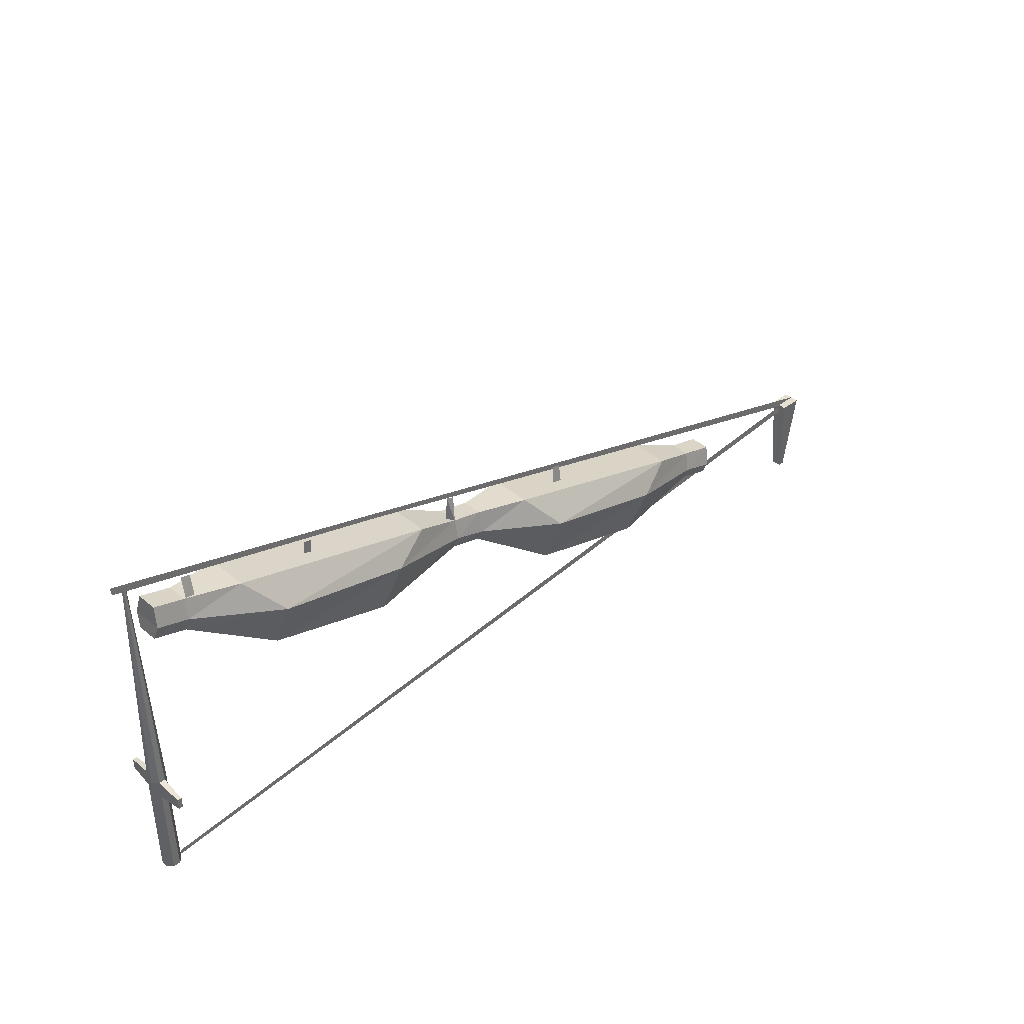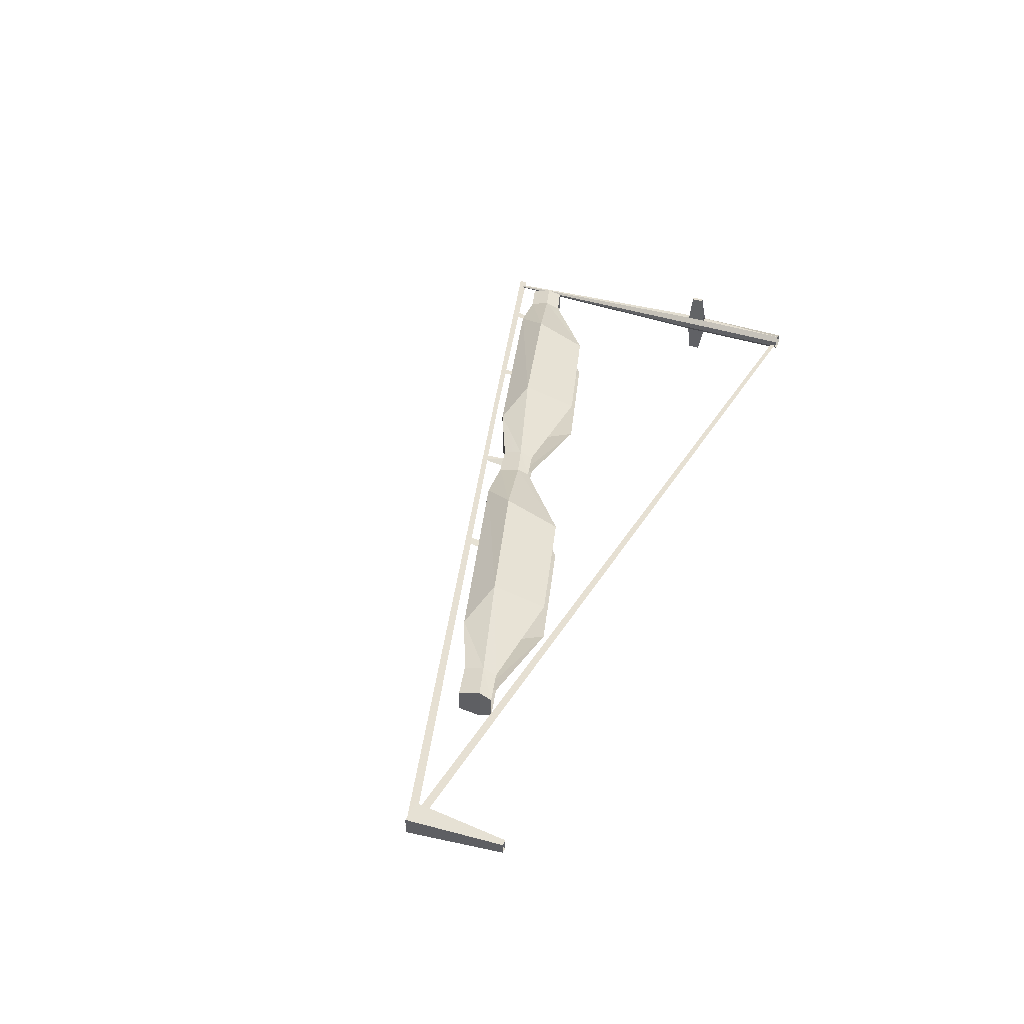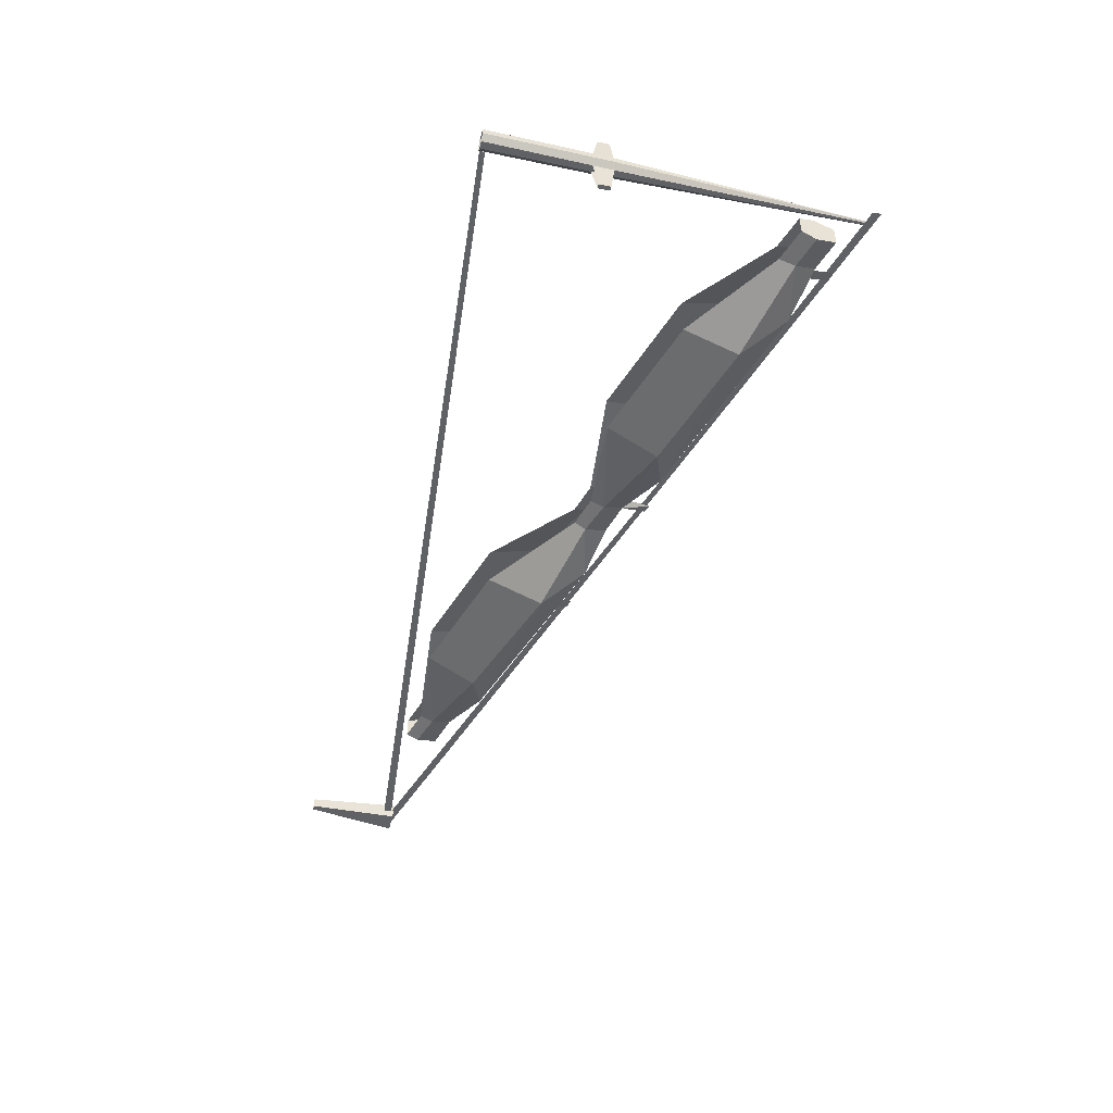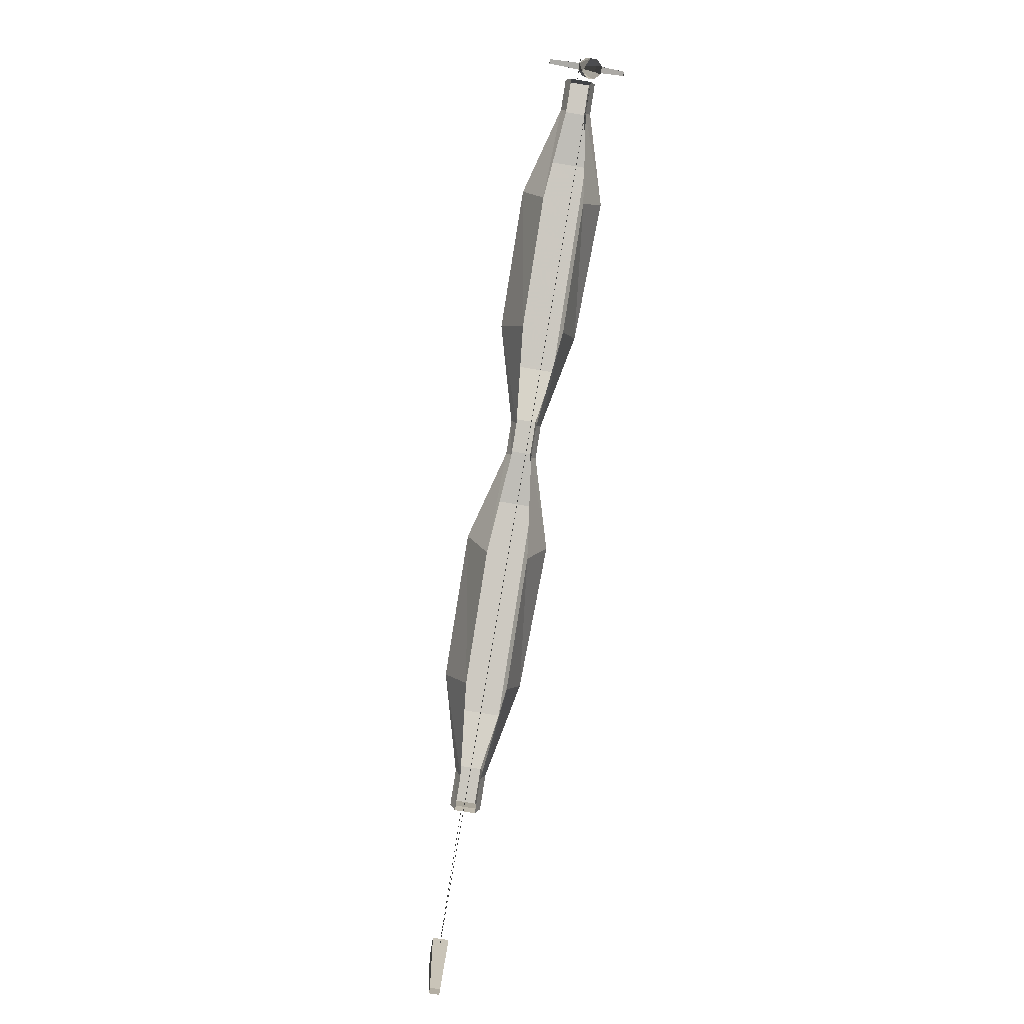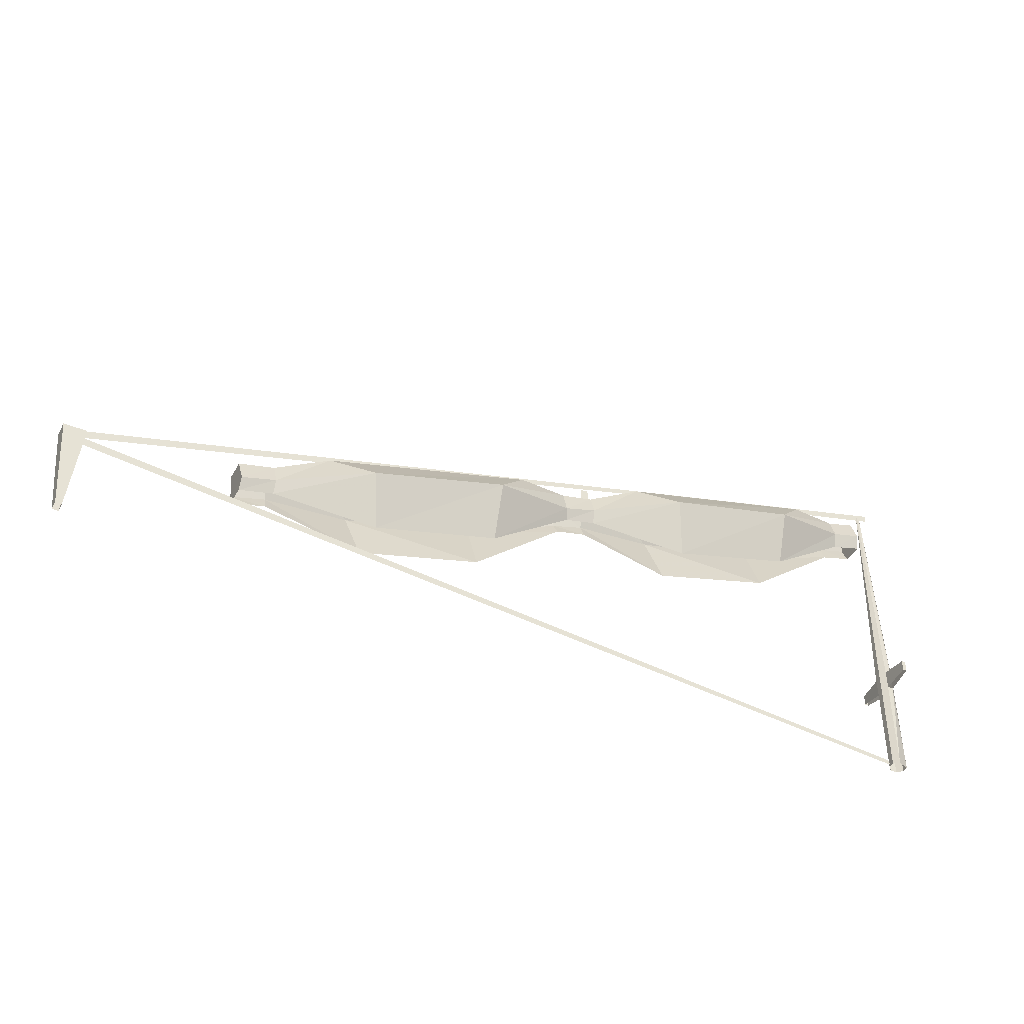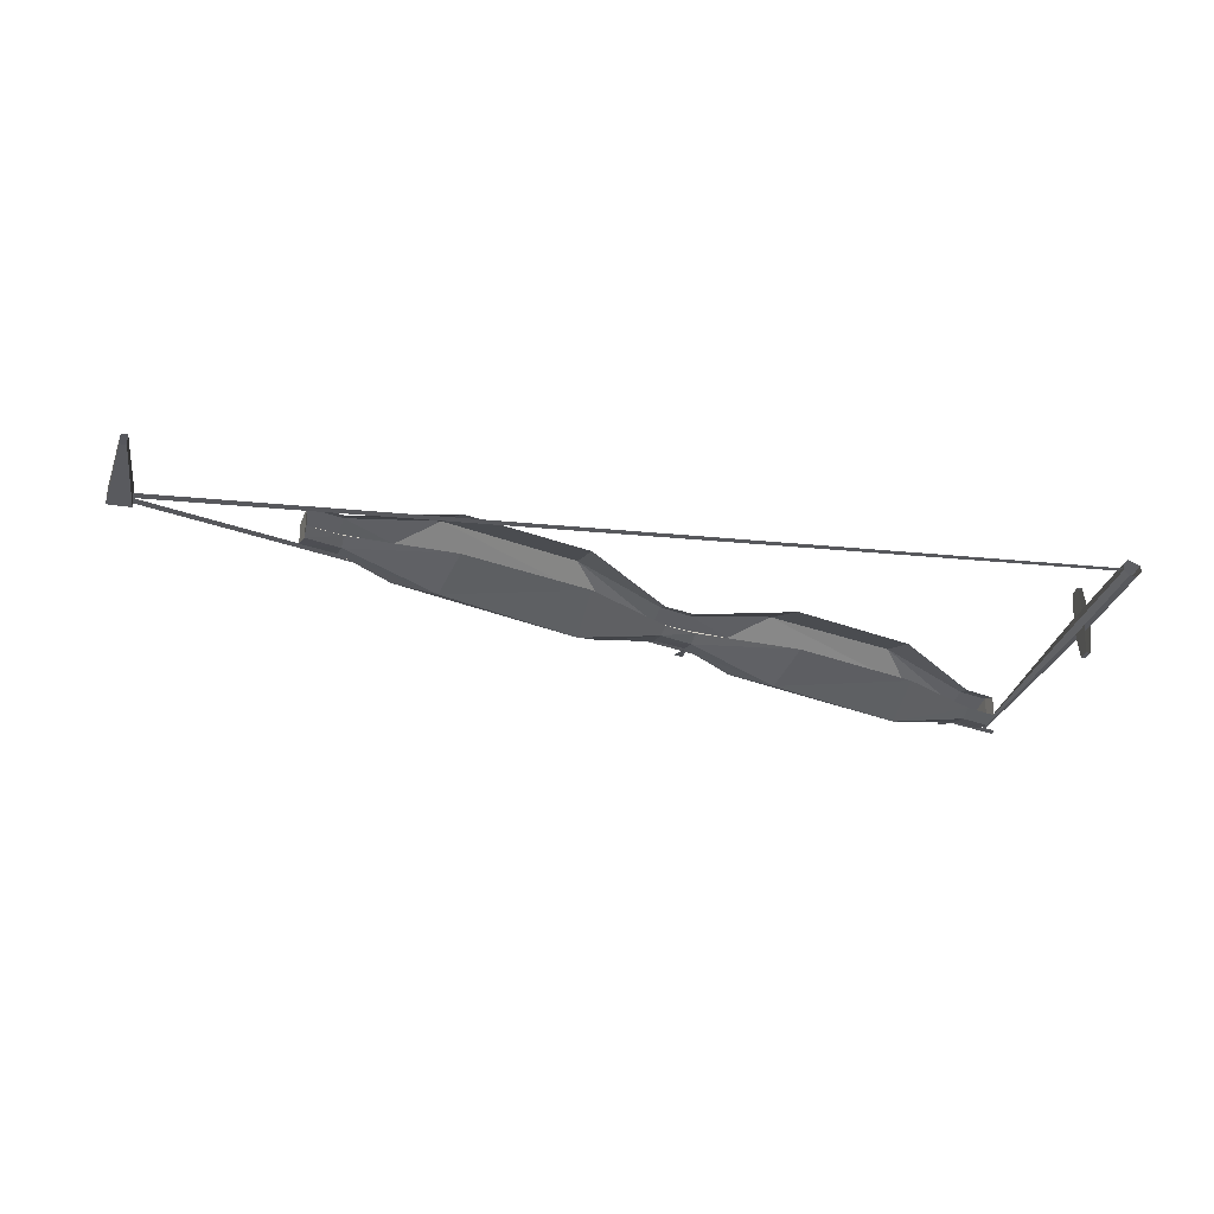
<metadata>
{"format":"obj","ext":"obj","renderer":"f3d","projection":"perspective","resolution":1024,"background":"white","views":[{"elev":39.5,"azim":136.2,"up":"+Y"},{"elev":38.3,"azim":-67.4,"up":"+Z"},{"elev":-47.6,"azim":76.1,"up":"+Z"},{"elev":-76.4,"azim":80.6,"up":"+Y"},{"elev":-42.2,"azim":-26.8,"up":"+Y"},{"elev":-28.8,"azim":-13.5,"up":"+Z"}]}
</metadata>
<code>
v 3.812 0.9141 0.03125
v 3.852 0.9141 0.07031
v 3.852 0.7656 0.07031
v 3.812 0.7656 0.03125
v 3.812 0.9141 -0.01562
v 3.859 2.688 0.007812
v 3.867 2.688 0.01562
v 3.898 0.9141 0.07031
v 3.891 0.8906 0.2812
v 3.859 0.8906 0.2812
v 3.859 0.8047 0.2812
v 3.891 0.8047 0.2812
v 3.898 0.7656 0.07031
v 3.938 0.7656 0.03125
v 3.938 0.01562 0.03125
v 3.844 0.01562 0.07031
v 3.805 0.01562 0.03125
v 3.812 0.7656 -0.01562
v 3.852 0.9141 -0.05469
v 3.867 2.688 0
v 3.891 2.688 0.007812
v 3.883 2.688 0.01562
v 3.938 0.9141 0.03125
v 3.938 0.7656 -0.01562
v 3.938 0.01562 -0.01562
v 3.938 0.9141 -0.01562
v 3.898 0.9141 -0.05469
v 3.898 0.7656 -0.05469
v 3.883 2.688 0
v 3.852 0.7656 -0.05469
v 3.844 0.01562 -0.05469
v 3.898 0.01562 -0.05469
v 3.859 0.8047 -0.2578
v 3.859 0.8906 -0.2578
v 3.891 0.8906 -0.2578
v 3.891 0.8047 -0.2578
v 3.805 0.01562 -0.01562
v -2.953 0.625 0
v -2.945 0.6875 0
v 3.789 0.0625 0
v 3.805 0.02344 0
v 3.977 2.758 0
v 1.828 2.141 0
v 1.781 2.086 0
v 3.969 2.695 0
v -3.117 0.7031 0
v -3.047 0 -0.03125
v -3 0 -0.03125
v -2.938 0.7031 -0.0625
v -3.109 0.7031 -0.0625
v -3.047 0 0.04688
v -3.109 0.7031 0.0625
v -3 0 0.04688
v -2.938 0.7031 0.0625
v 3.492 2.438 -0.09375
v 3.422 2.414 -0.09375
v 3.414 2.57 -0.05469
v 3.484 2.586 -0.05469
v 2.484 2.195 -0.05469
v 2.422 2.172 -0.05469
v 2.414 2.281 -0.05469
v 2.477 2.297 -0.05469
v 1.156 1.75 -0.05469
v 1.102 1.727 -0.09375
v 1.078 1.914 -0.05469
v 1.141 1.938 -0.05469
v 0.01562 1.469 -0.05469
v -0.07031 1.445 -0.05469
v -0.07031 1.586 -0.03125
v 0 1.602 -0.03125
v -1.805 0.7109 0.1016
v -1.805 0.6172 0.0625
v -1.805 0.6172 -0.09375
v -1.805 0.7109 -0.1328
v -1.828 0.8672 -0.09375
v -1.828 0.8672 0.0625
v -1.562 0.9375 0.0625
v -1.547 0.7891 0.1016
v -1.547 0.6875 0.0625
v -0.8516 0.9922 0.2969
v -0.7656 0.6094 0.1406
v 0.1953 1.312 0.2969
v 0.2031 0.8906 0.1406
v 0.8594 1.5 0.1016
v 0.875 1.414 0.0625
v 1.109 1.578 0.1016
v 1.117 1.477 0.0625
v 1.805 1.797 0.2969
v 1.891 1.398 0.1406
v 2.852 2.086 0.2969
v 2.859 1.688 0.1406
v 3.523 2.289 0.1016
v 3.523 2.172 0.0625
v 3.758 2.359 0.1016
v 3.773 2.25 0.0625
v 3.758 2.359 -0.1328
v 3.773 2.25 -0.09375
v 3.523 2.289 -0.1328
v 3.523 2.172 -0.09375
v 2.852 2.086 -0.3281
v 2.859 1.688 -0.1719
v 1.805 1.797 -0.2891
v 1.891 1.398 -0.1719
v 1.109 1.578 -0.1328
v 1.117 1.477 -0.09375
v 0.8594 1.5 -0.1328
v 0.875 1.414 -0.09375
v 0.1953 1.312 -0.3281
v 0.2031 0.8906 -0.1719
v -0.8516 0.9922 -0.2891
v -0.7656 0.6094 -0.1719
v -1.547 0.7891 -0.1328
v -1.547 0.6875 -0.09375
v -1.562 0.9375 -0.09375
v -1.164 1.117 0.1406
v 0.4453 1.602 0.1406
v 0.8516 1.664 0.0625
v 1.102 1.727 0.0625
v 1.492 1.914 0.1406
v 3.102 2.375 0.1406
v 3.508 2.438 0.0625
v 3.742 2.508 0.0625
v 3.742 2.508 -0.09375
v 3.508 2.438 -0.09375
v 3.102 2.375 -0.1719
v 1.492 1.914 -0.1719
v 0.8516 1.664 -0.09375
v 0.4453 1.602 -0.1719
v -1.164 1.117 -0.1719
f 1 2 3
f 1 3 4
f 1 4 5
f 1 5 6
f 1 6 6
f 1 6 2
f 2 6 7
f 2 7 8
f 2 8 9
f 2 9 10
f 2 10 3
f 3 10 11
f 11 10 12
f 12 10 9
f 12 9 8
f 12 8 13
f 13 8 14
f 13 14 15
f 13 15 16
f 13 16 3
f 3 16 4
f 4 16 17
f 4 17 18
f 4 18 5
f 5 18 19
f 5 19 20
f 5 20 6
f 6 20 21
f 6 21 7
f 7 21 22
f 7 22 8
f 8 22 23
f 8 23 14
f 14 23 24
f 14 24 25
f 14 25 15
f 26 27 28
f 26 28 24
f 26 24 23
f 26 23 21
f 26 21 27
f 27 21 29
f 27 29 19
f 27 19 30
f 27 30 28
f 28 30 31
f 28 31 32
f 28 32 24
f 24 32 25
f 19 18 30
f 19 30 33
f 19 33 34
f 19 34 27
f 27 34 35
f 27 35 28
f 28 35 36
f 36 35 33
f 33 35 34
f 18 17 37
f 18 37 30
f 30 37 31
f 3 16 16
f 29 20 19
f 20 29 21
f 21 29 21
f 21 21 26
f 22 21 23
f 21 6 6
f 38 39 40
f 38 40 41
f 38 41 39
f 39 41 40
f 42 43 44
f 42 44 45
f 42 45 43
f 43 45 44
f 43 44 46
f 43 46 39
f 43 39 44
f 44 39 46
f 47 48 49
f 47 49 50
f 47 50 51
f 51 50 52
f 51 52 53
f 53 52 54
f 53 54 48
f 48 54 49
f 49 54 52
f 49 52 50
f 55 56 57
f 55 57 58
f 55 58 56
f 56 58 57
f 59 60 61
f 59 61 62
f 59 62 60
f 60 62 61
f 63 64 65
f 63 65 66
f 63 66 64
f 64 66 65
f 67 68 69
f 67 69 70
f 67 70 68
f 68 70 69
f 71 72 73
f 71 73 74
f 71 74 75
f 71 75 76
f 71 76 77
f 71 77 78
f 71 78 72
f 72 78 79
f 79 78 80
f 79 80 81
f 81 80 82
f 81 82 83
f 83 82 84
f 83 84 85
f 85 84 86
f 85 86 87
f 87 86 88
f 87 88 89
f 89 88 90
f 89 90 91
f 91 90 92
f 91 92 93
f 93 92 94
f 93 94 95
f 95 94 96
f 95 96 97
f 97 96 98
f 97 98 99
f 99 98 100
f 99 100 101
f 101 100 102
f 101 102 103
f 103 102 104
f 103 104 105
f 105 104 106
f 105 106 107
f 107 106 108
f 107 108 109
f 109 108 110
f 109 110 111
f 111 110 112
f 111 112 113
f 113 112 74
f 113 74 73
f 112 114 75
f 112 75 74
f 114 77 76
f 114 76 75
f 80 115 116
f 80 116 82
f 82 116 117
f 82 117 84
f 84 117 118
f 84 118 86
f 86 118 119
f 86 119 88
f 88 119 120
f 88 120 90
f 90 120 121
f 90 121 92
f 92 121 122
f 92 122 94
f 94 122 96
f 96 122 123
f 96 123 124
f 96 124 98
f 98 124 125
f 98 125 100
f 100 125 126
f 100 126 102
f 102 126 64
f 102 64 104
f 104 64 127
f 104 127 106
f 106 127 128
f 106 128 108
f 108 128 129
f 108 129 110
f 110 129 114
f 110 114 112
f 115 129 128
f 115 128 116
f 116 128 127
f 116 127 117
f 117 127 64
f 117 64 118
f 118 64 126
f 118 126 119
f 119 126 125
f 119 125 120
f 120 125 124
f 120 124 121
f 121 124 123
f 121 123 122
f 115 80 78
f 115 78 77
f 115 77 129
f 129 77 114

</code>
